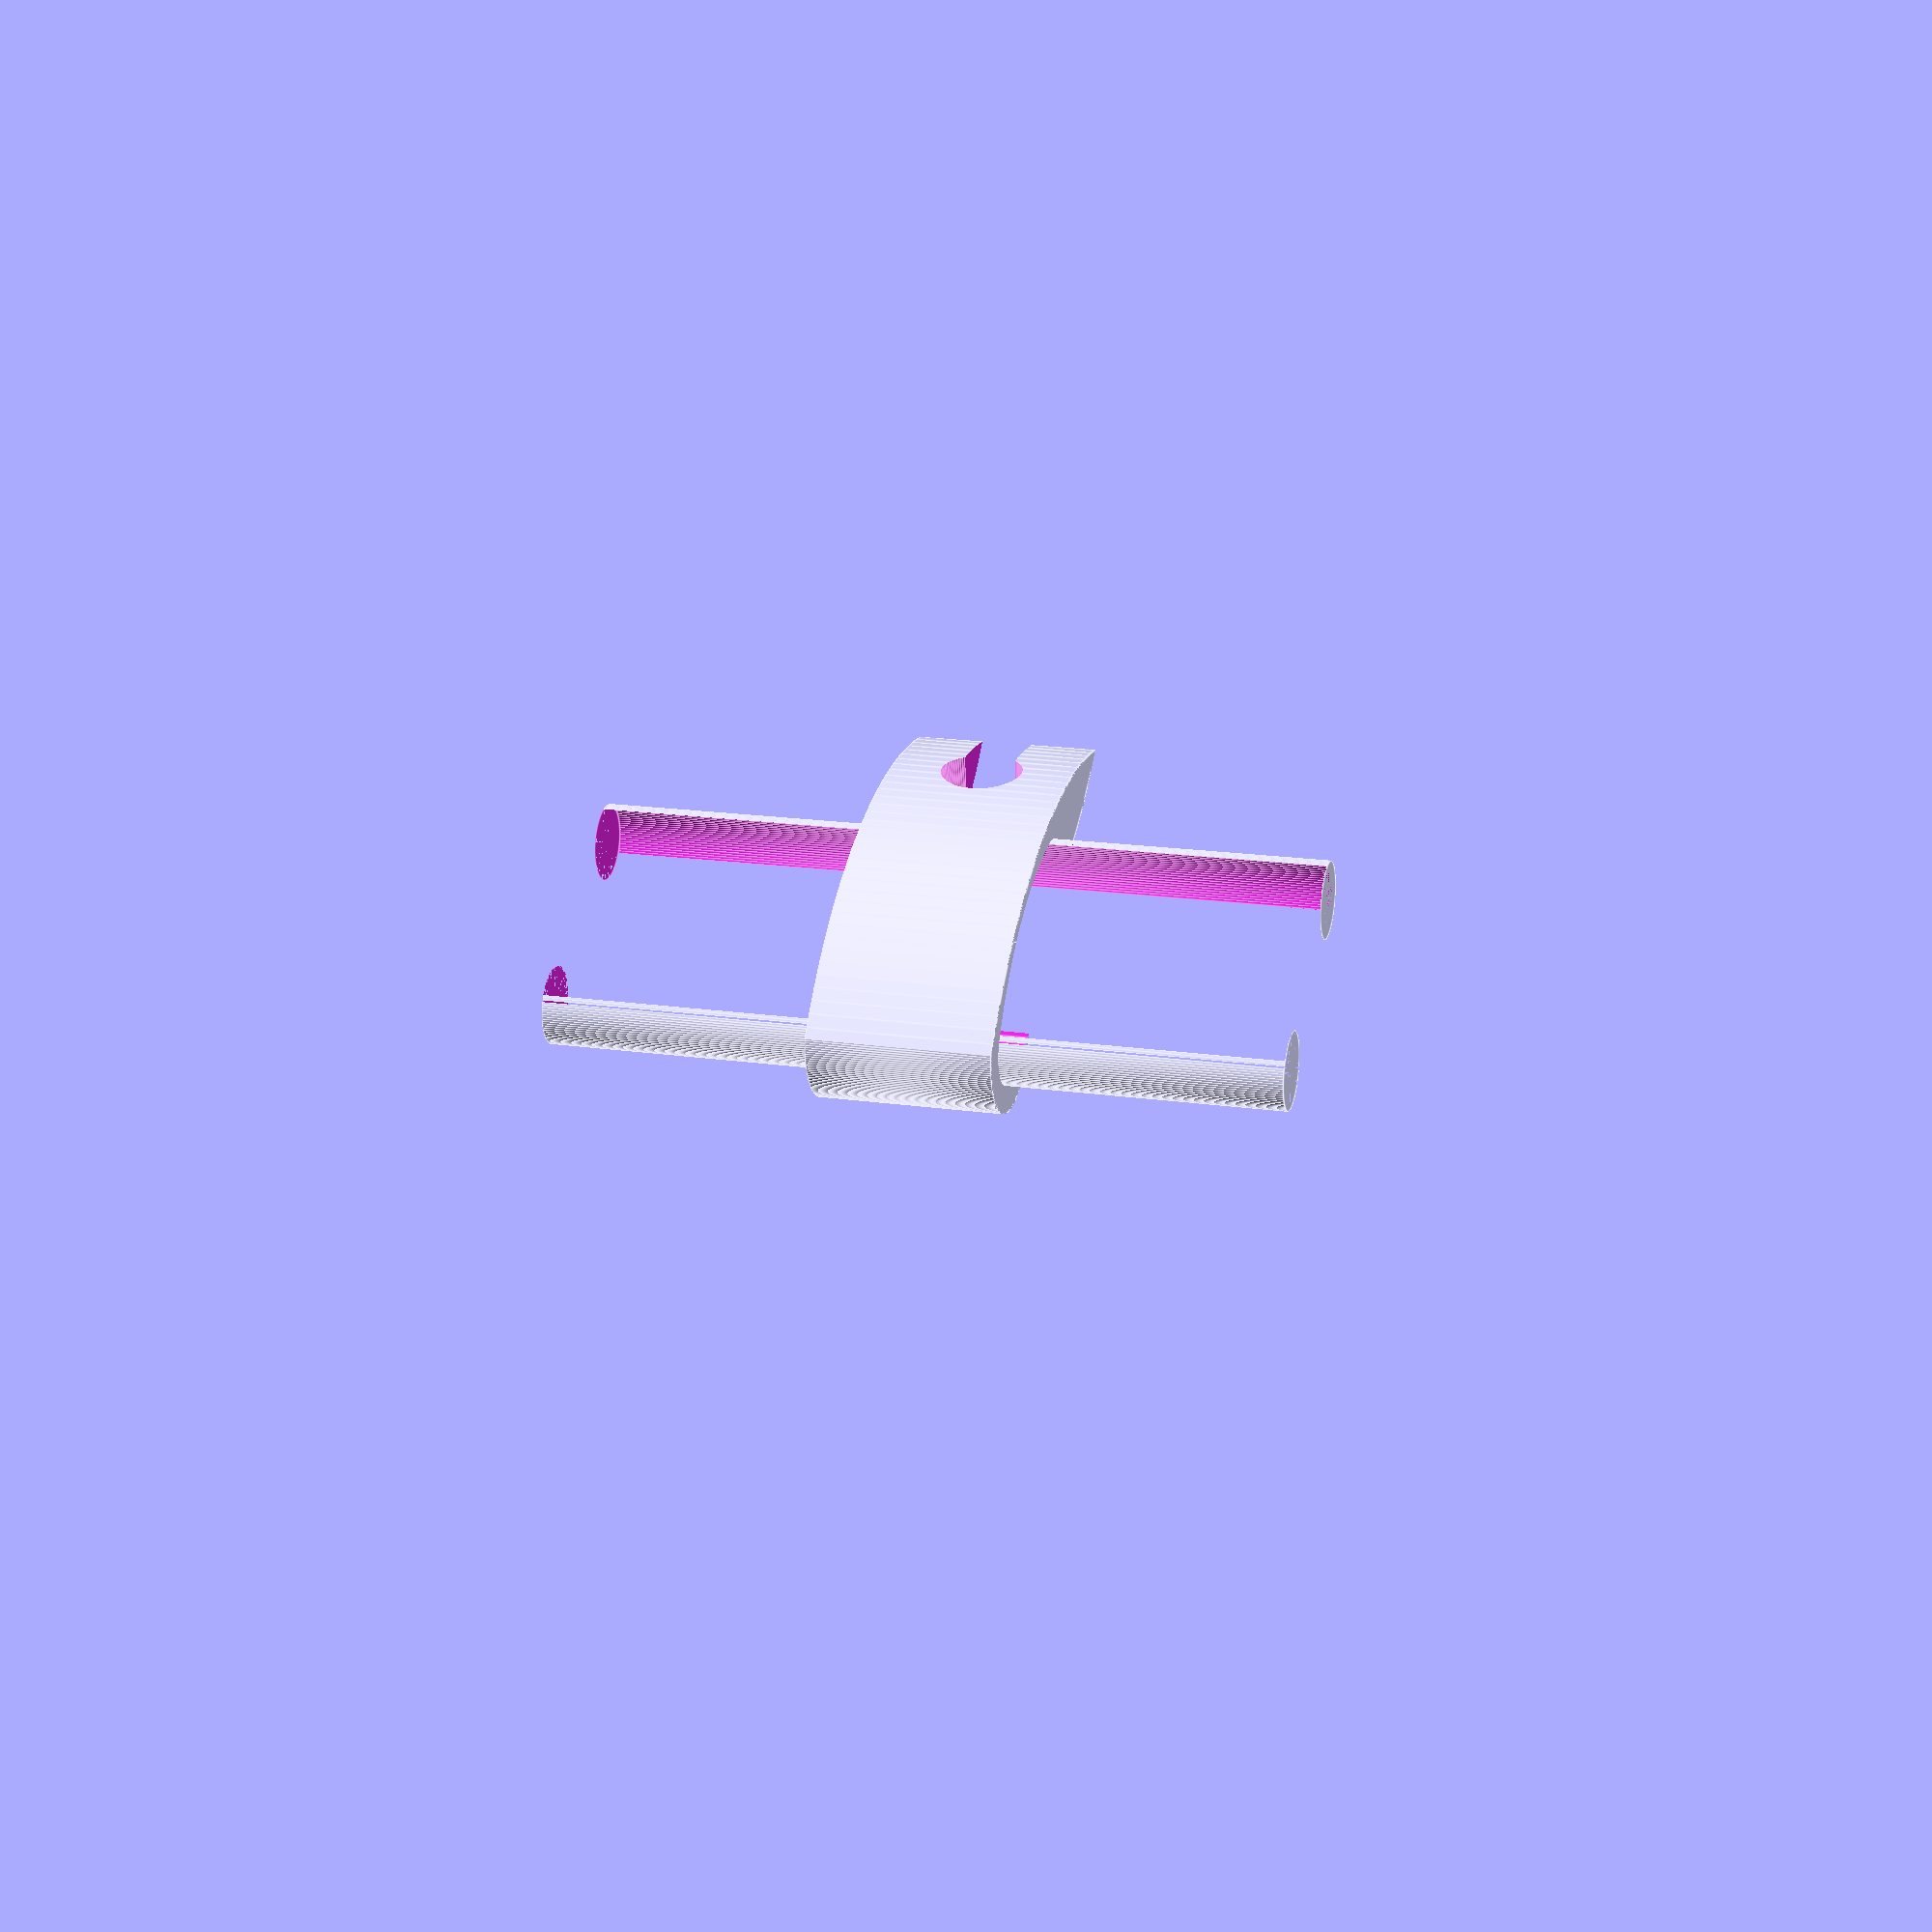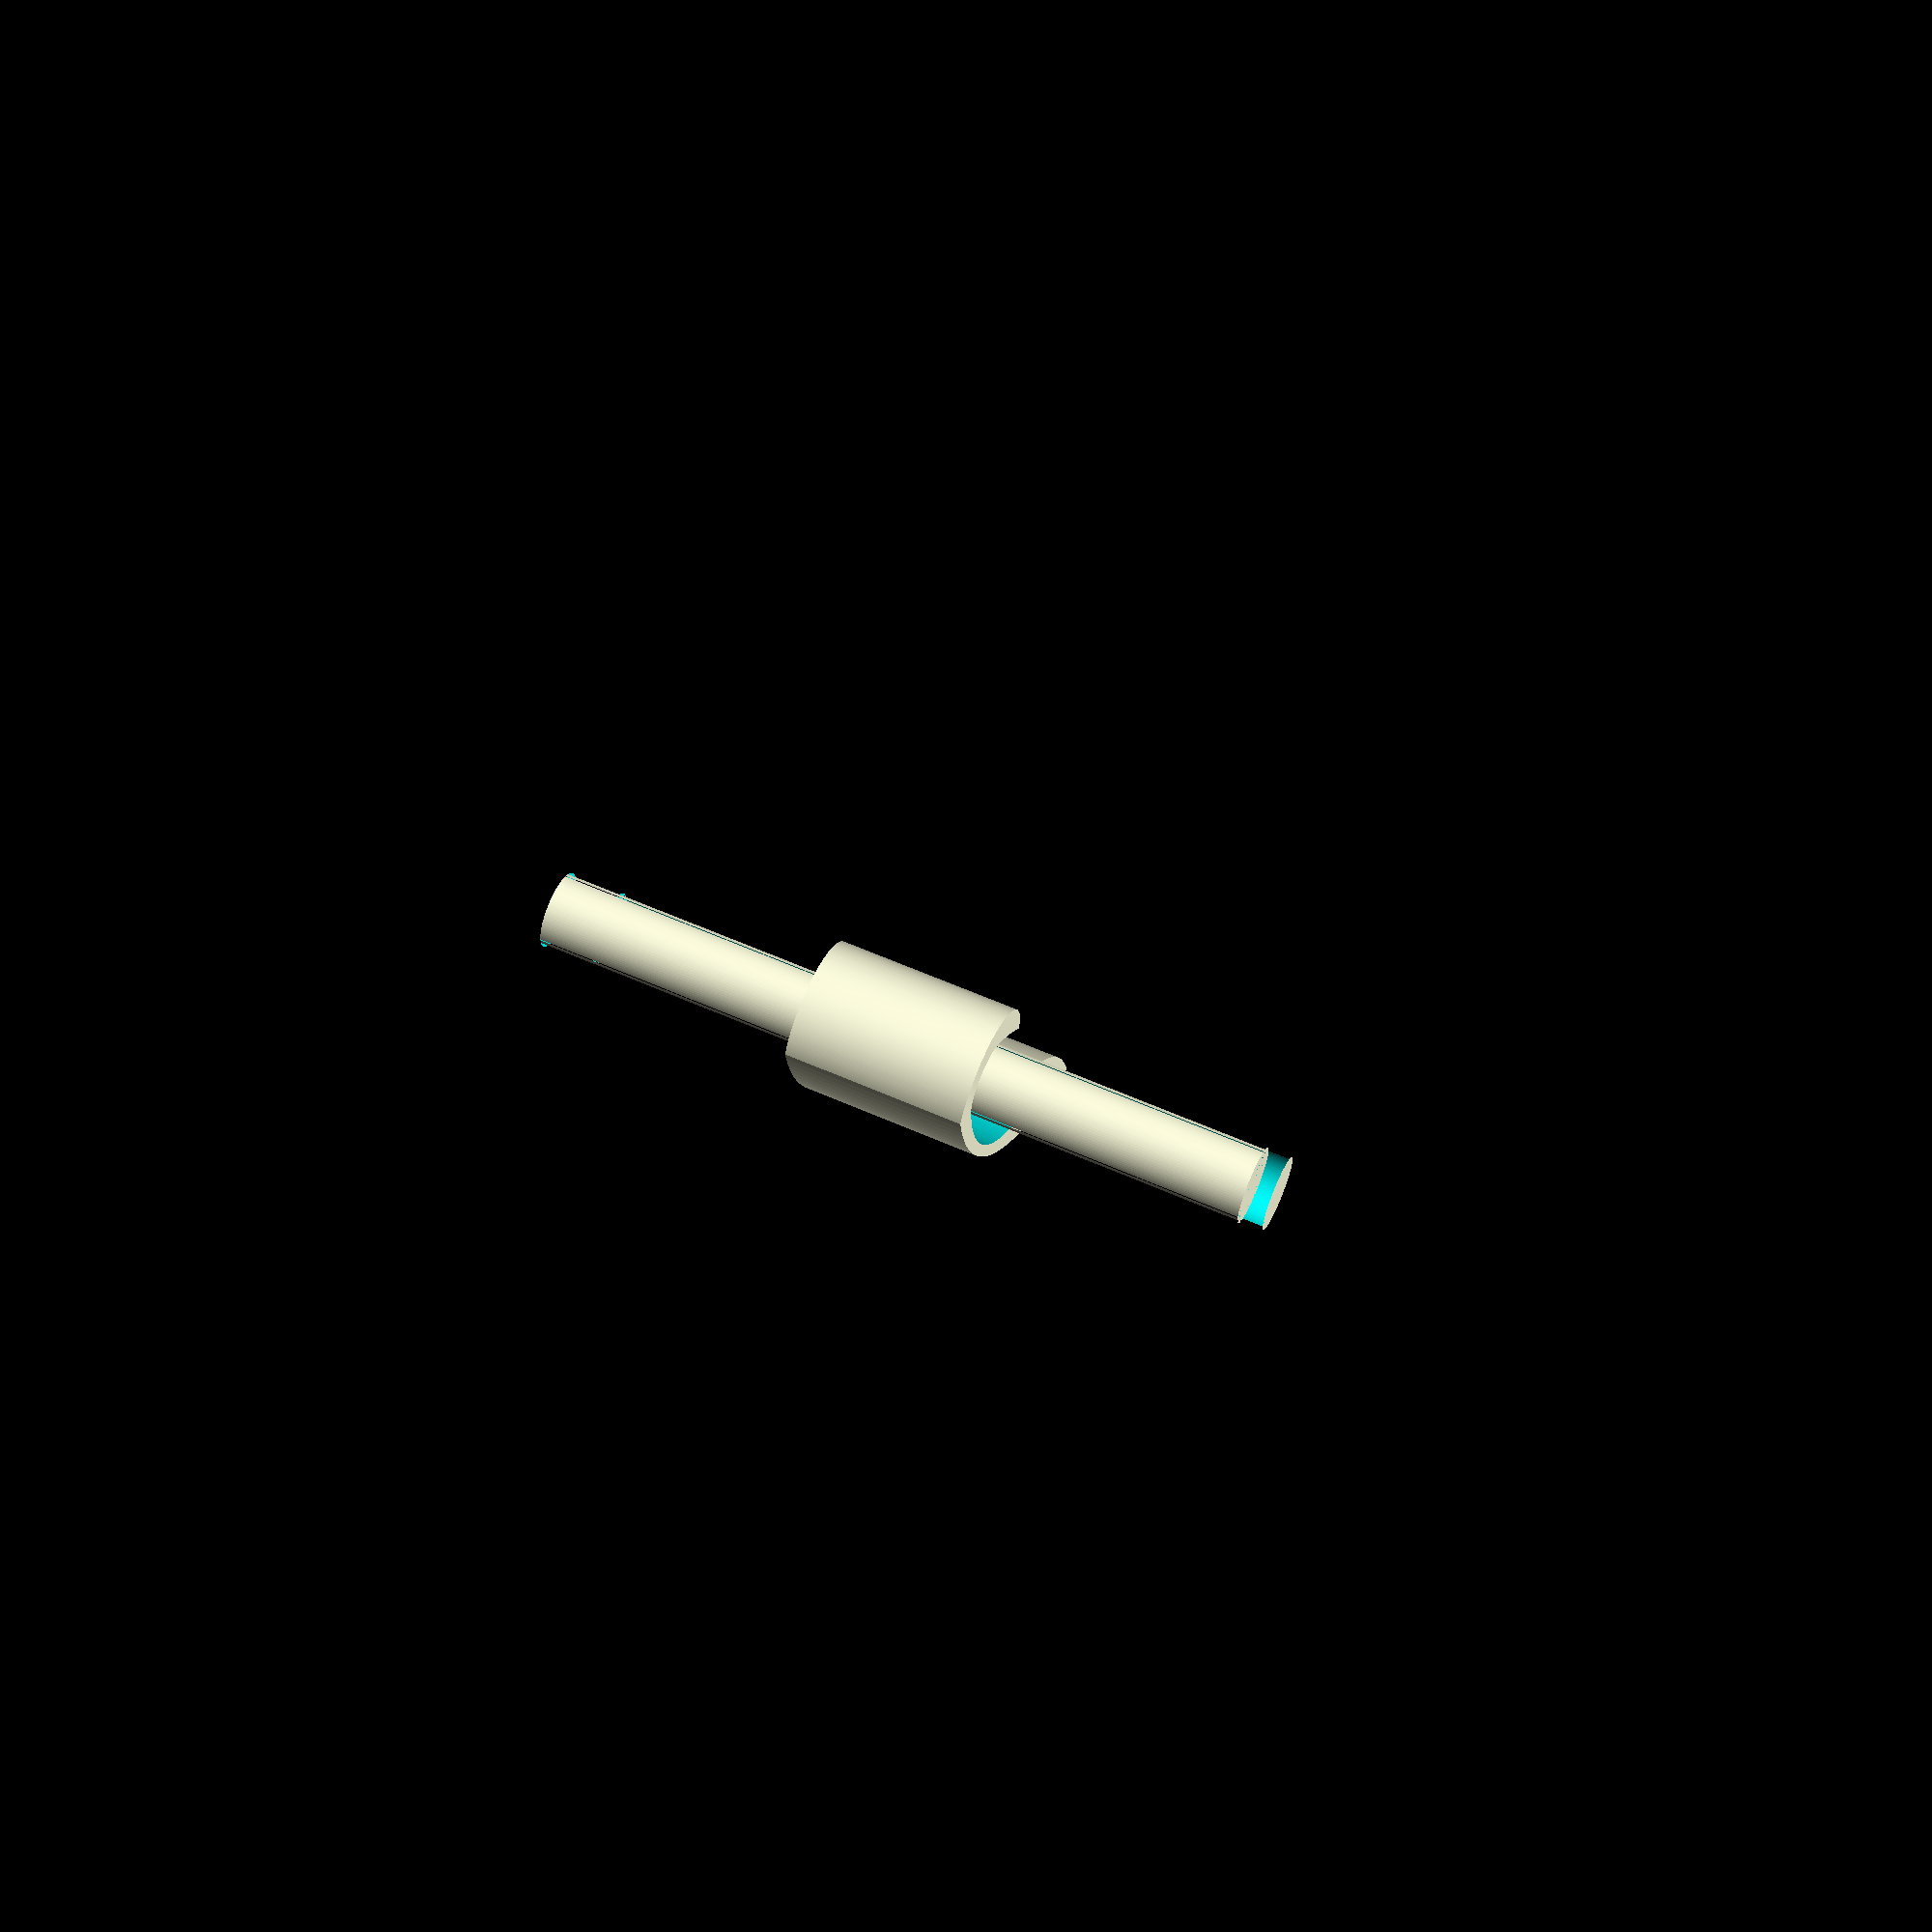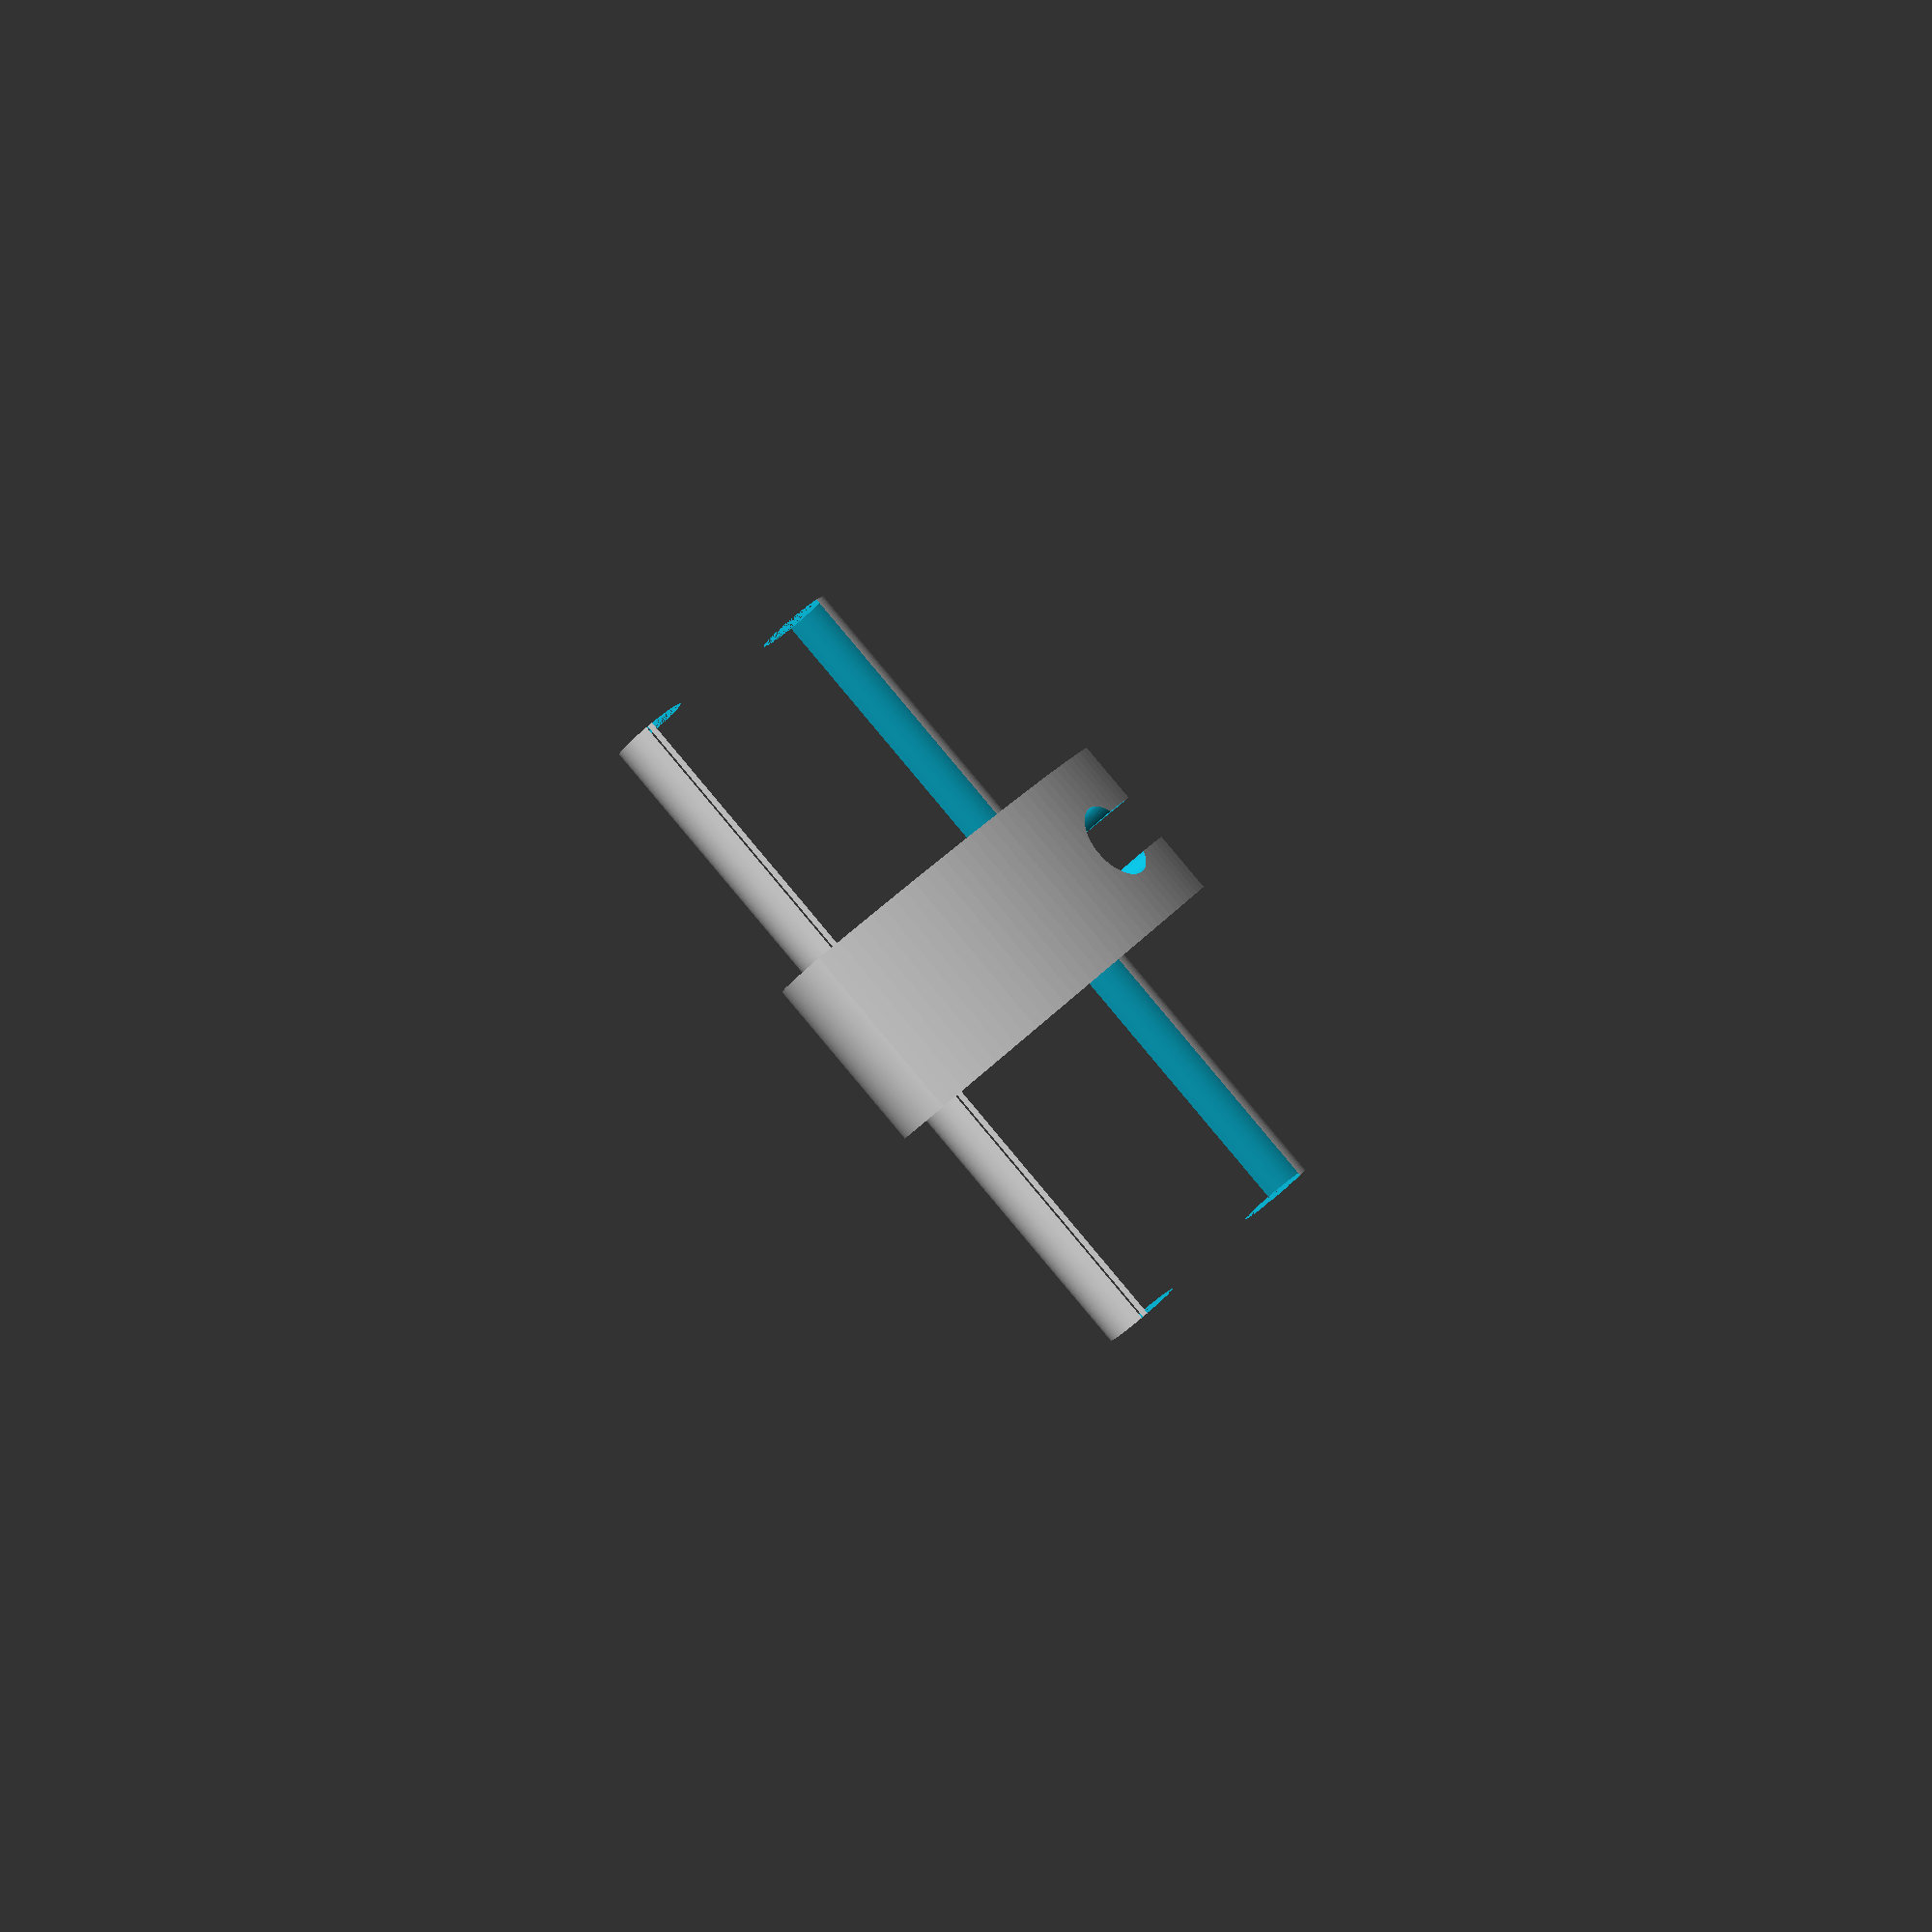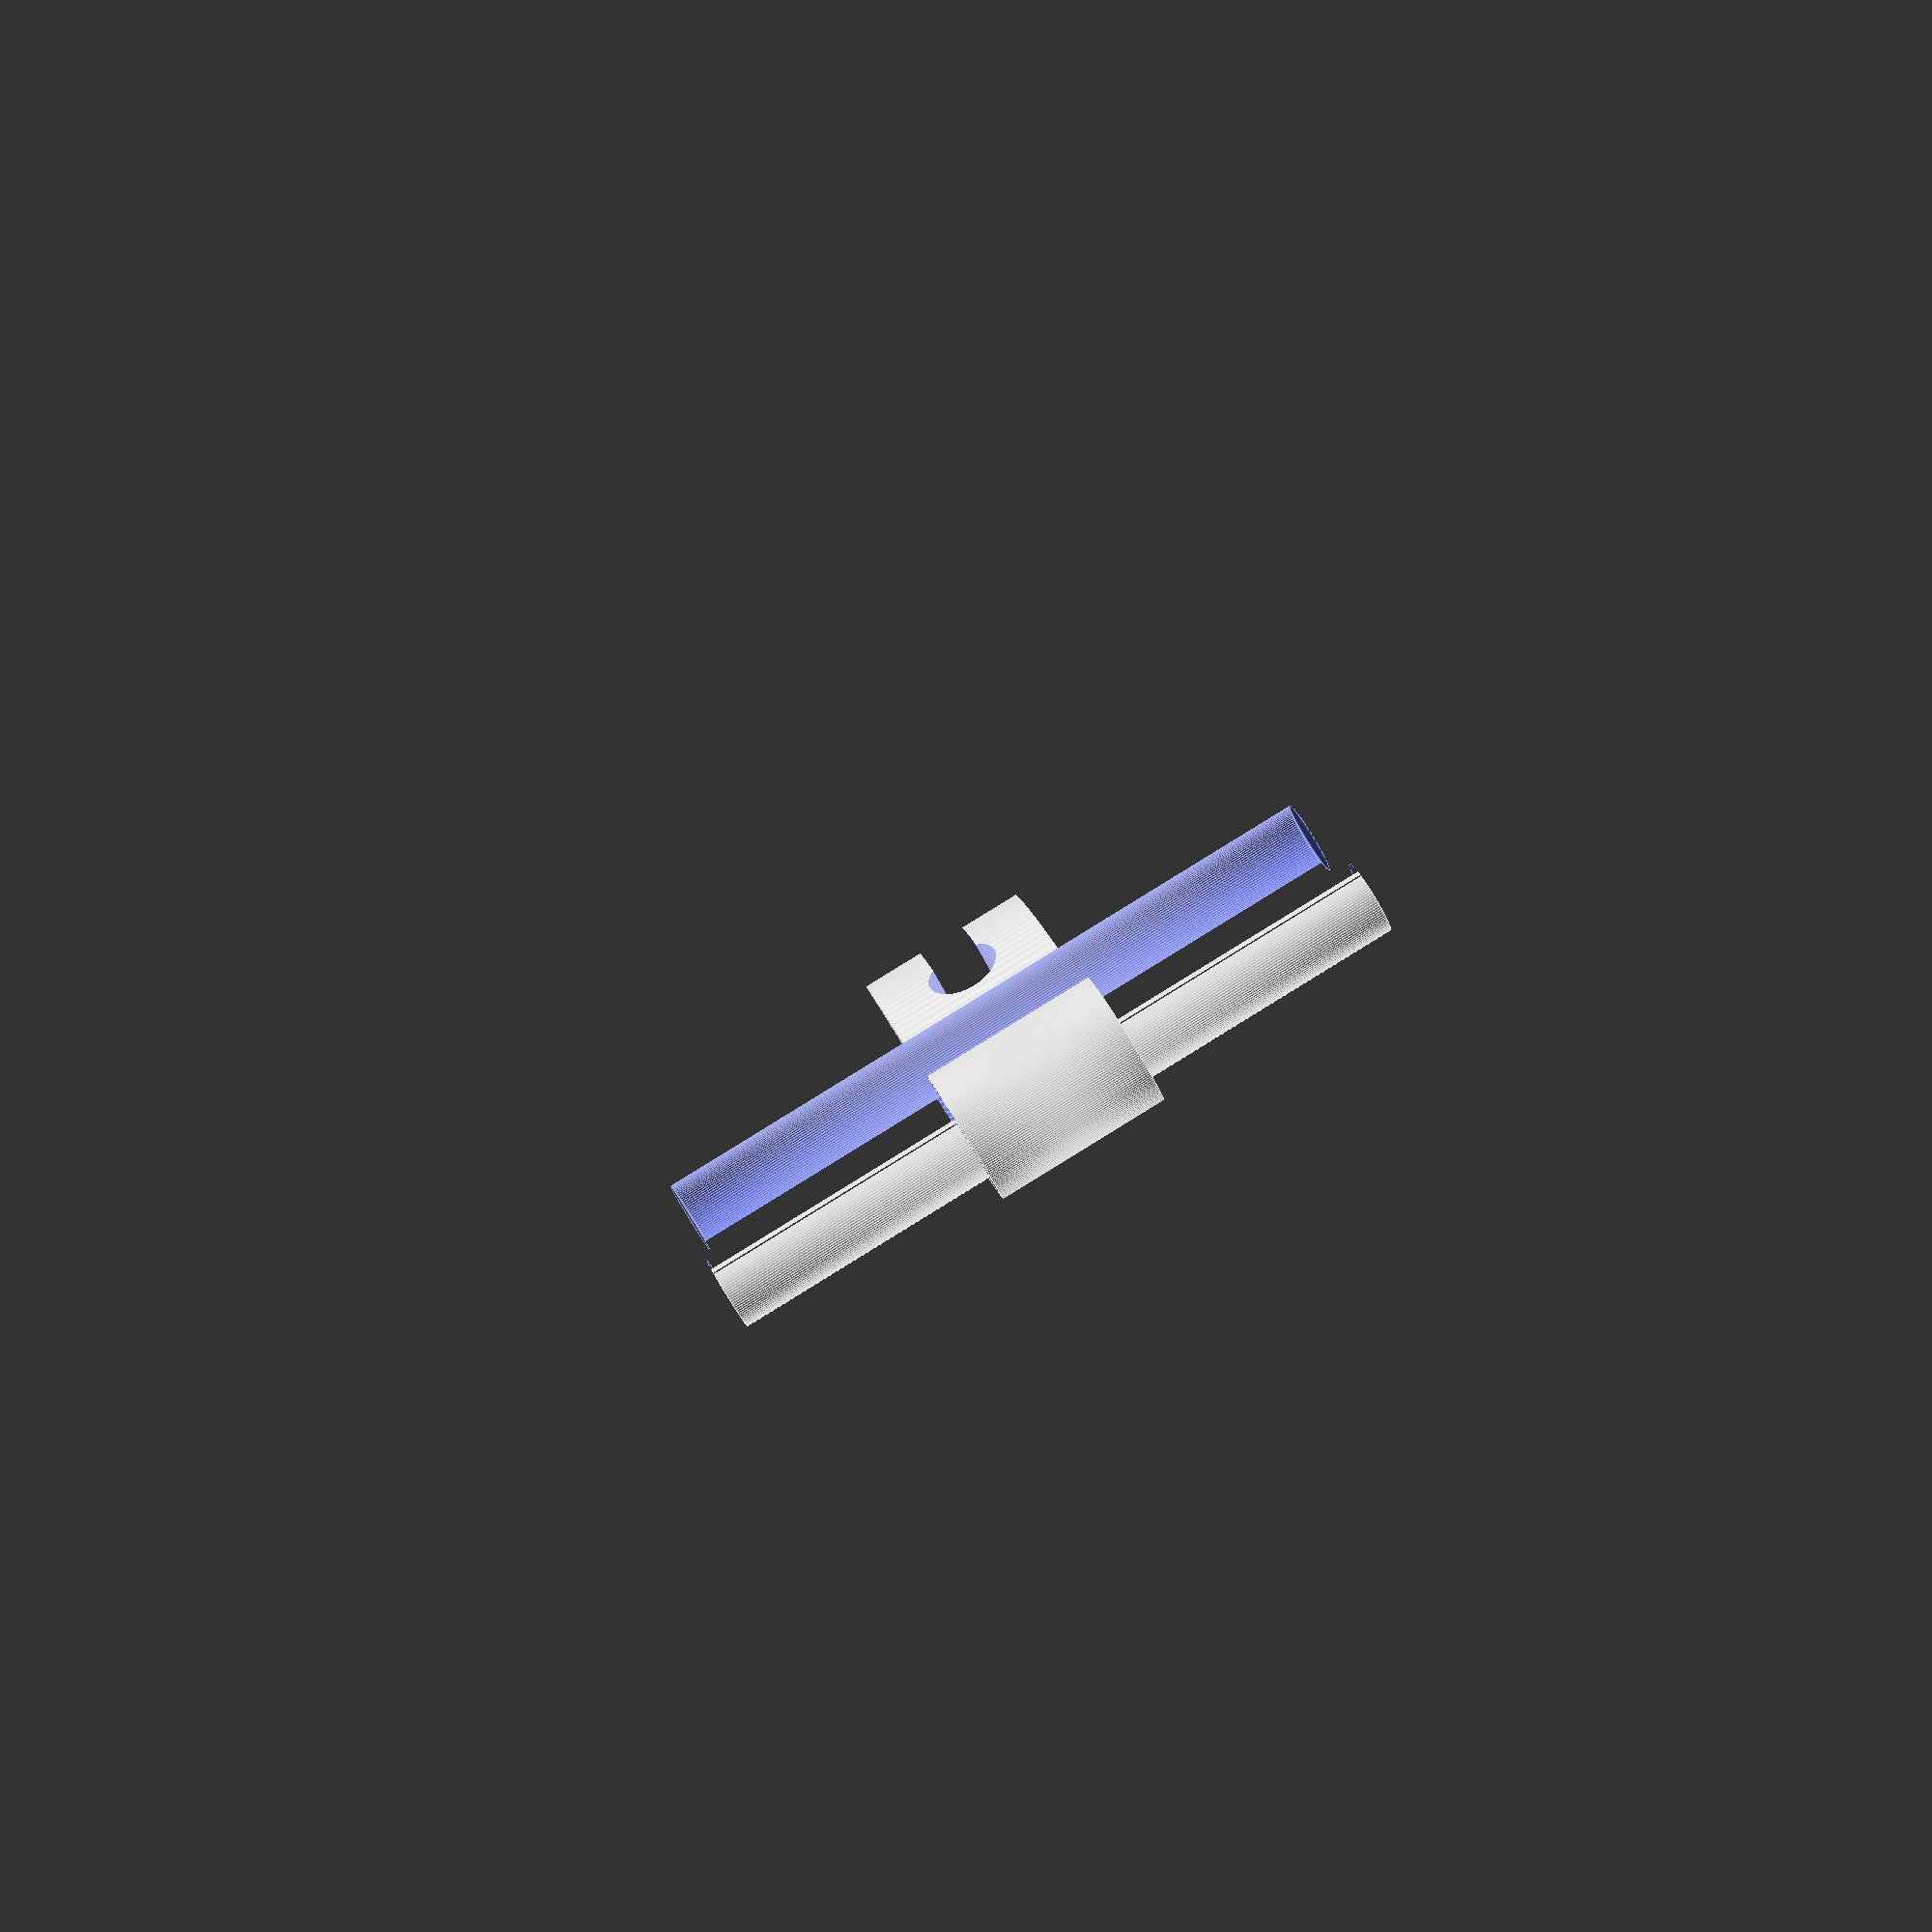
<openscad>
difference(){
union(){
	intersection(){
		union(){
			translate([0,-25,75])cylinder(r = 20, h = 50, $fn = 200);
			translate([-35,-20,75])cube([55,120,50]);
		}
		intersection(){
		translate([100,0,75])cylinder(r = 120, h = 50, $fn = 200);
		union(){
			translate([-50,-50,75]) cube([58,130,50]);
			translate([0,-25,75])cylinder(r = 20, h = 50, $fn = 200);
			translate([-77.5,60,75])cylinder(r = 90, h = 50, $fn = 200);	
		}}
	}
translate([0,-27.5,0])cylinder(r = 10.5, h = 200, $fn = 100);
translate([0,27.5,0])cylinder(r = 10.5, h = 200, $fn = 100);
}

union(){
	intersection(){
		translate([-58.36,0,0])cylinder(r = 75, h = 200, $fn = 200);
		translate([58.36,0,0])cylinder(r = 75, h = 200, $fn = 200);
		translate([-17,-33,0]) cube([34,65,200]);
	}
}
translate([0,-27.5,0])cylinder(r = 10.5, h = 200, $fn = 100);
translate([0,27.5,0])cylinder(r = 10.5, h = 200, $fn = 100);
translate([-10,60,100]) {rotate(a = [25,90,0]) cylinder(r1 = 11.3, r2 = 10.2, h = 30.5, $fn = 100);}
translate([0,47,93]){rotate(a = [0,0,25])cube([30,50,14]);}
}



</openscad>
<views>
elev=341.6 azim=54.1 roll=285.2 proj=p view=edges
elev=298.8 azim=205.9 roll=114.1 proj=p view=wireframe
elev=271.2 azim=119.5 roll=320.0 proj=p view=wireframe
elev=93.7 azim=25.5 roll=121.6 proj=p view=edges
</views>
